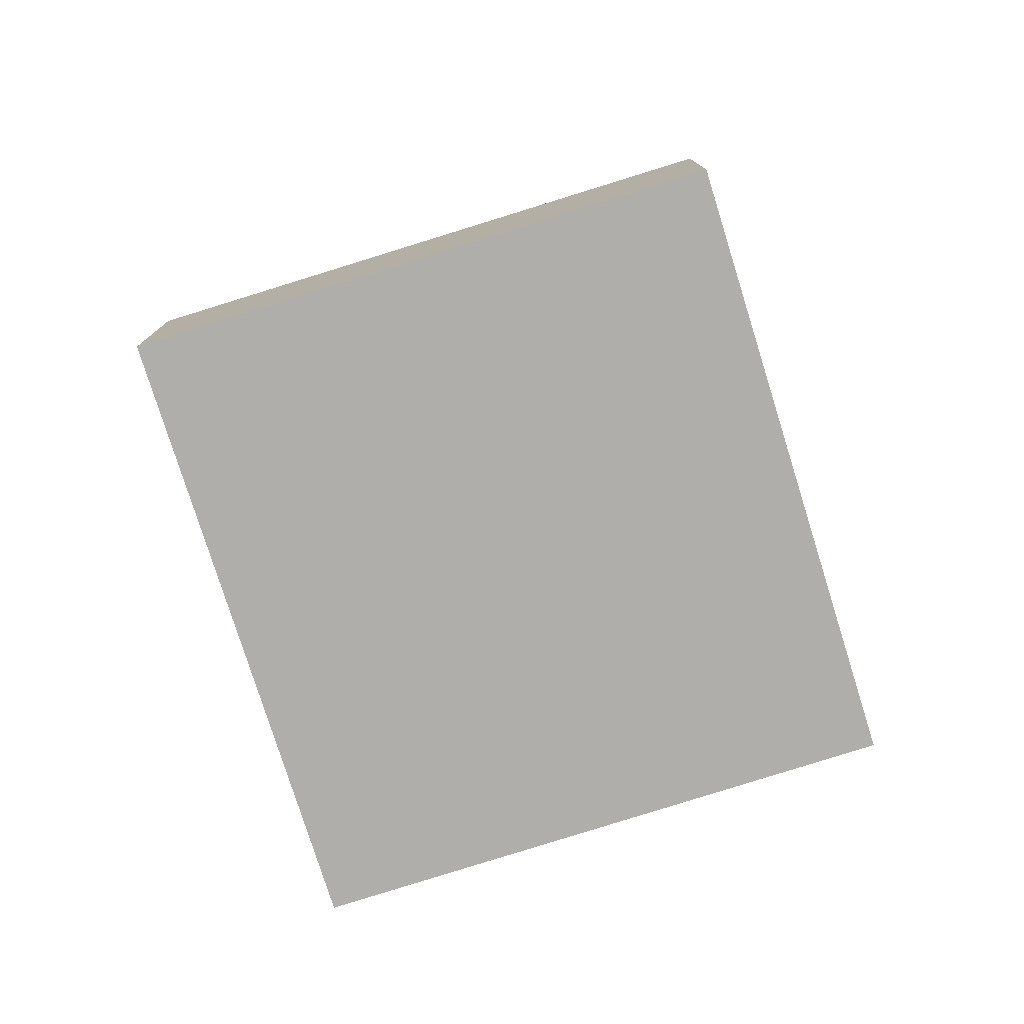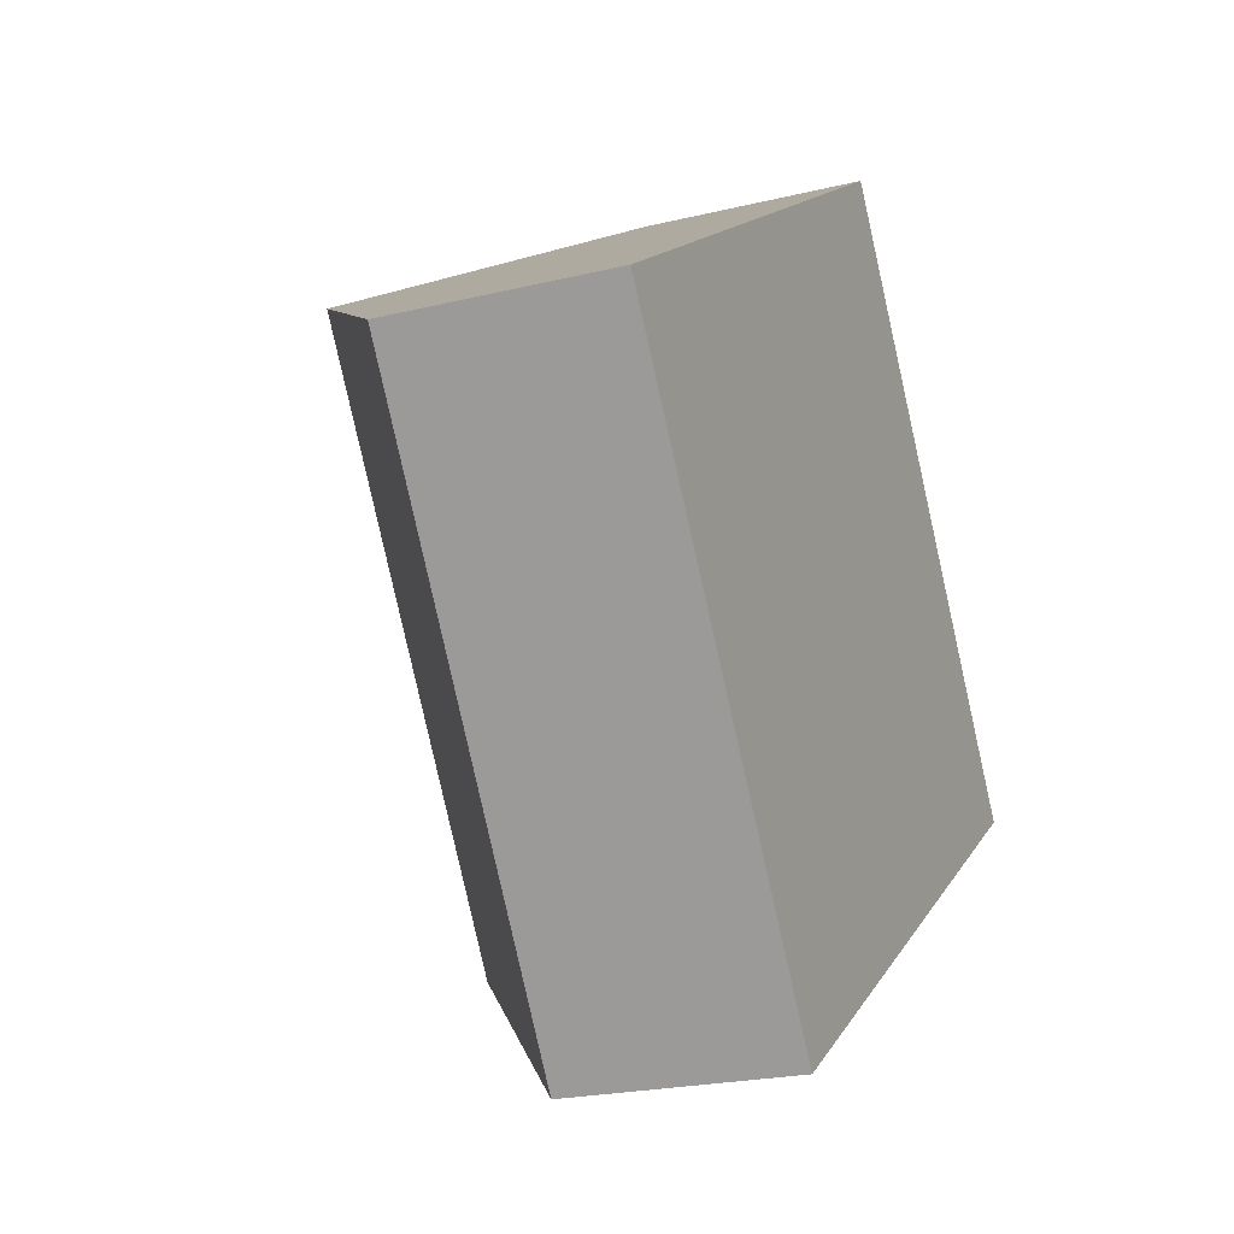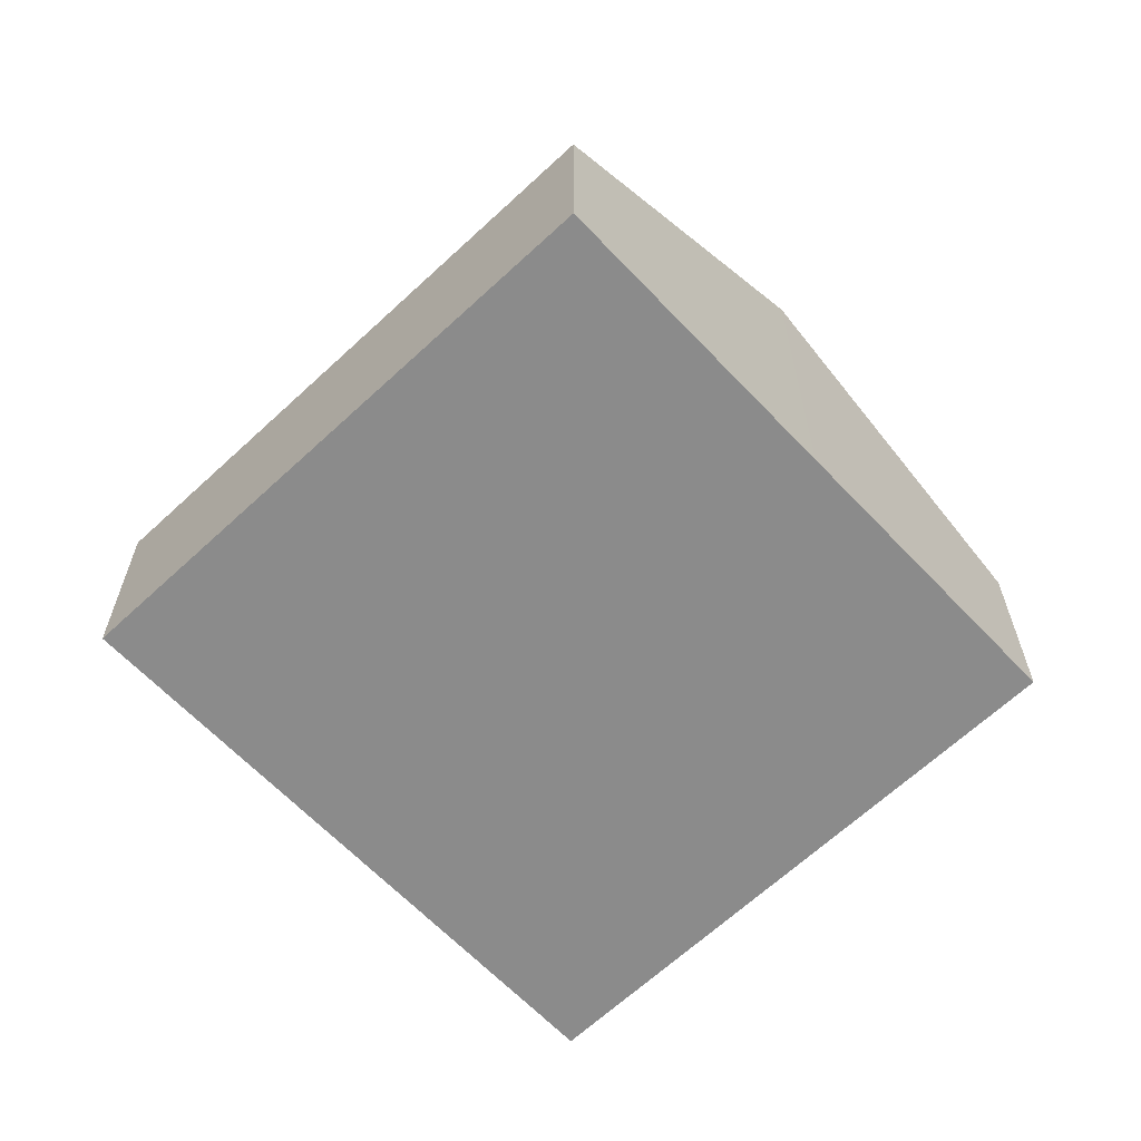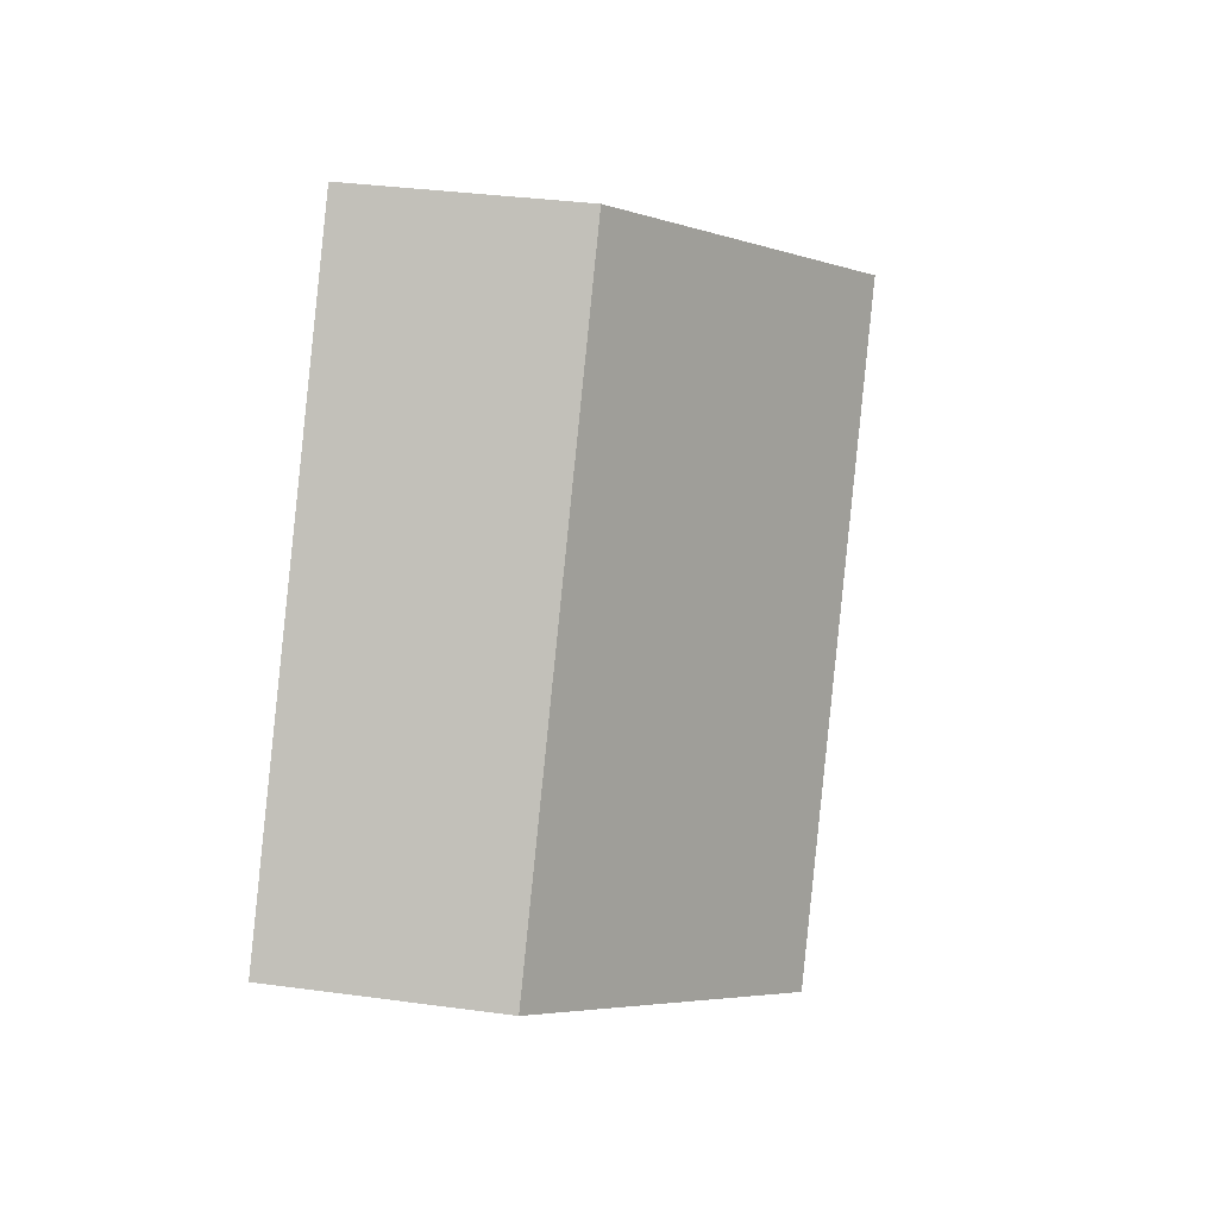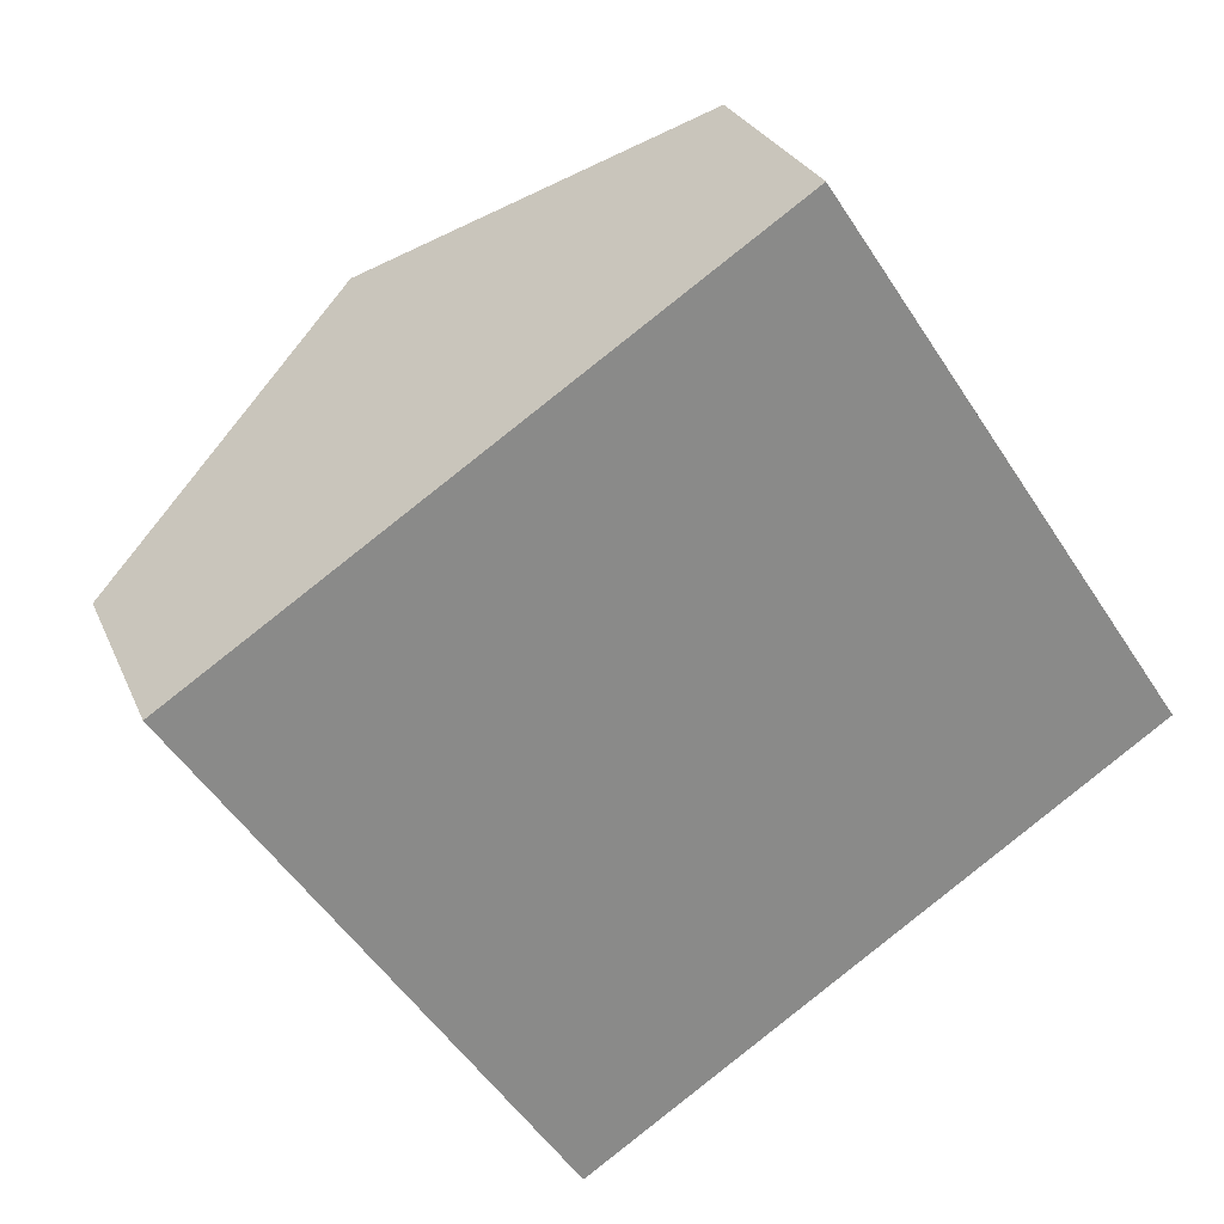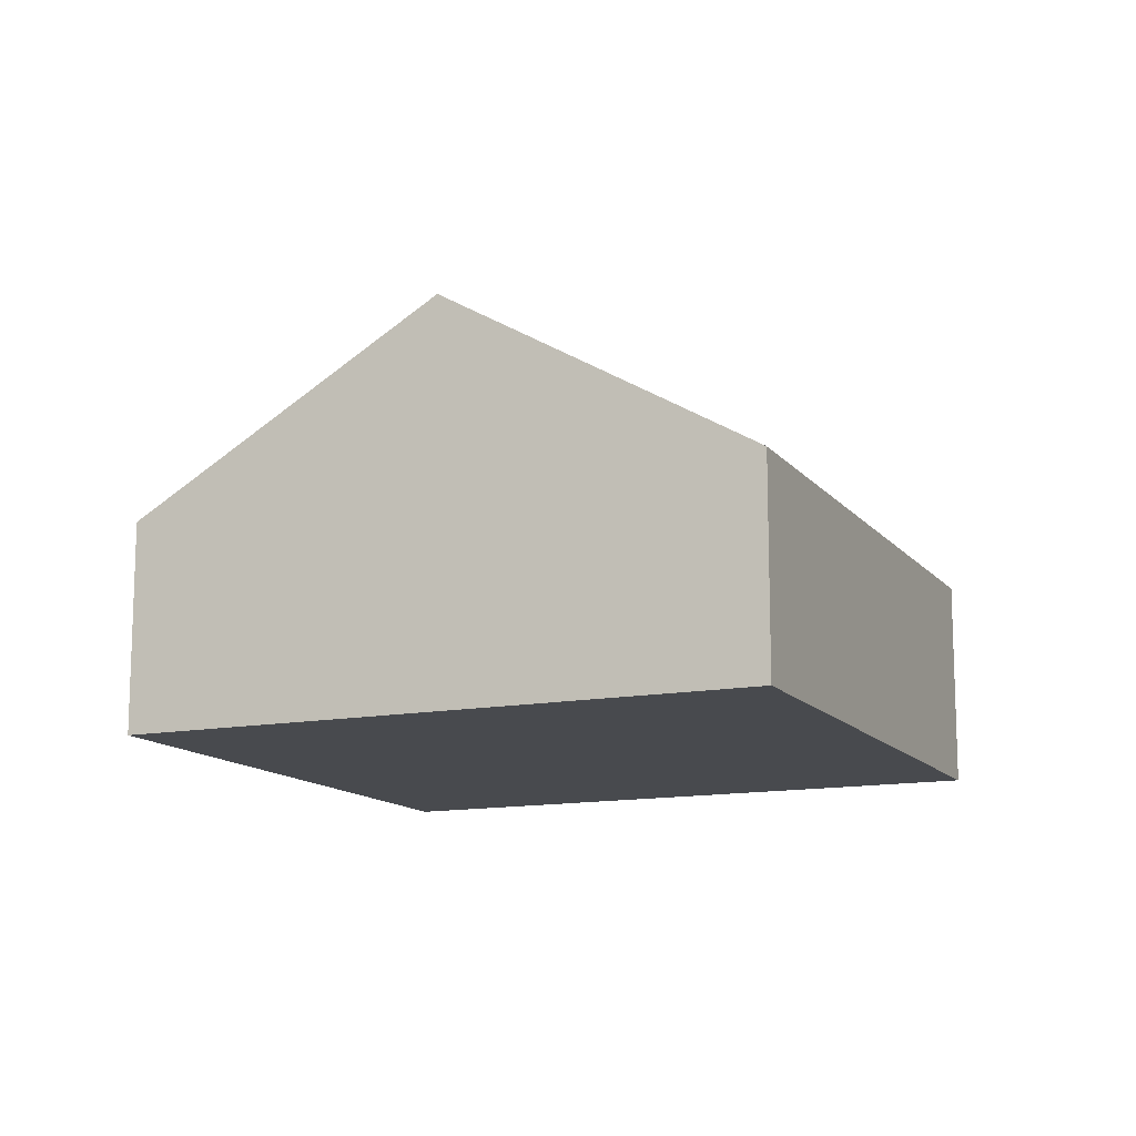
<metadata>
{"format":"obj","ext":"obj","renderer":"f3d","projection":"perspective","resolution":1024,"background":"white","views":[{"elev":-77.8,"azim":73.6,"up":"+Y"},{"elev":-22.1,"azim":-66.8,"up":"+Z"},{"elev":-63.8,"azim":99.6,"up":"+Y"},{"elev":34.0,"azim":100.5,"up":"+Z"},{"elev":26.3,"azim":-19.2,"up":"+Z"},{"elev":-13.2,"azim":-9.9,"up":"+Y"}]}
</metadata>
<code>
v  6.262 3.877 -9.248
v  4.919 7.235 3.289
v  11.1 7.235 -6.015
v  0 3.82 2.339e-16
v  15.99 3.842 -2.747
v  9.807 3.842 6.558
v  0 0 0
v  4.919 -2.014e-16 3.289
v  9.807 -4.016e-16 6.558
v  15.99 1.682e-16 -2.747
v  11.1 3.683e-16 -6.015
v  6.262 5.663e-16 -9.248
g defaultobject
f 1 2 3
f 2 1 4
f 2 5 3
f 5 2 6
f 7 2 4
f 2 7 8
f 2 8 6
f 6 8 9
f 9 5 6
f 5 9 10
f 10 3 5
f 3 10 11
f 3 11 1
f 1 11 12
f 12 4 1
f 4 12 7
f 8 10 9
f 10 8 7
f 10 7 12
f 10 12 11

</code>
